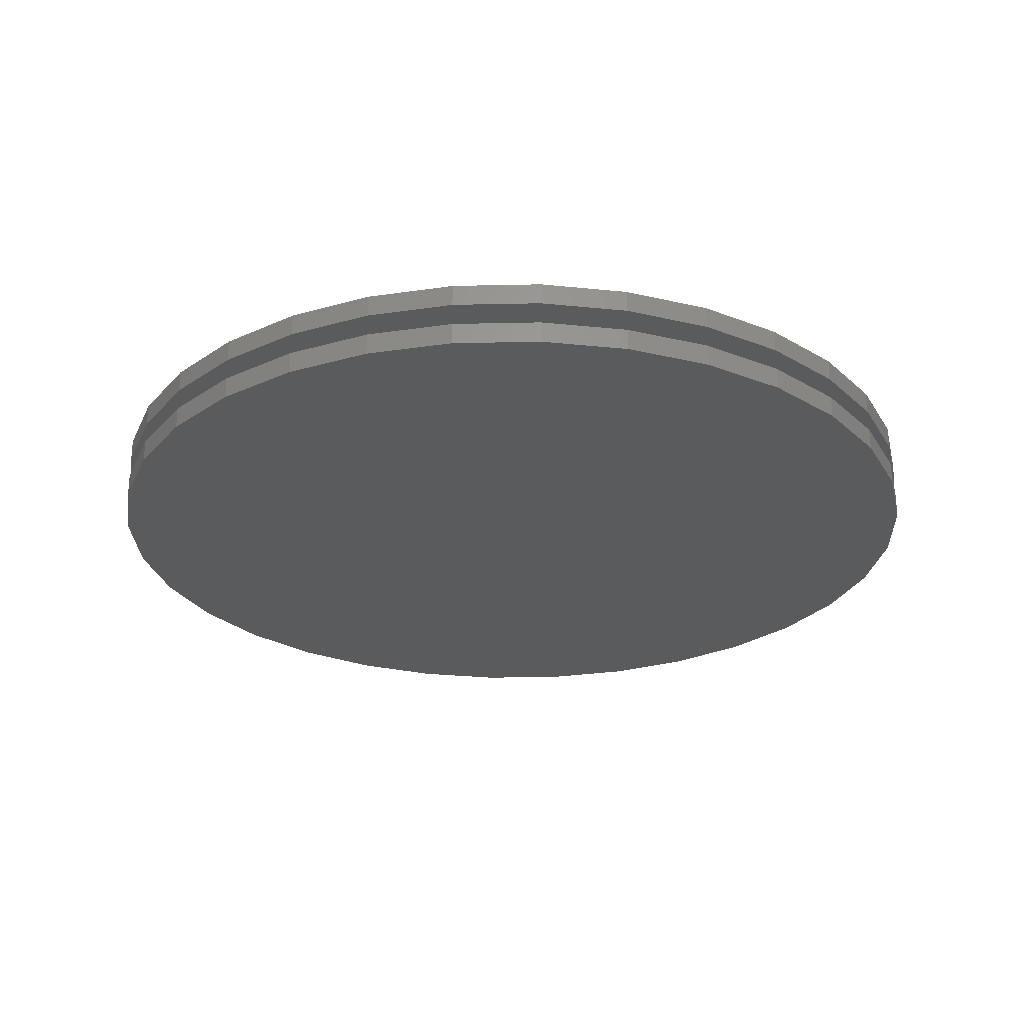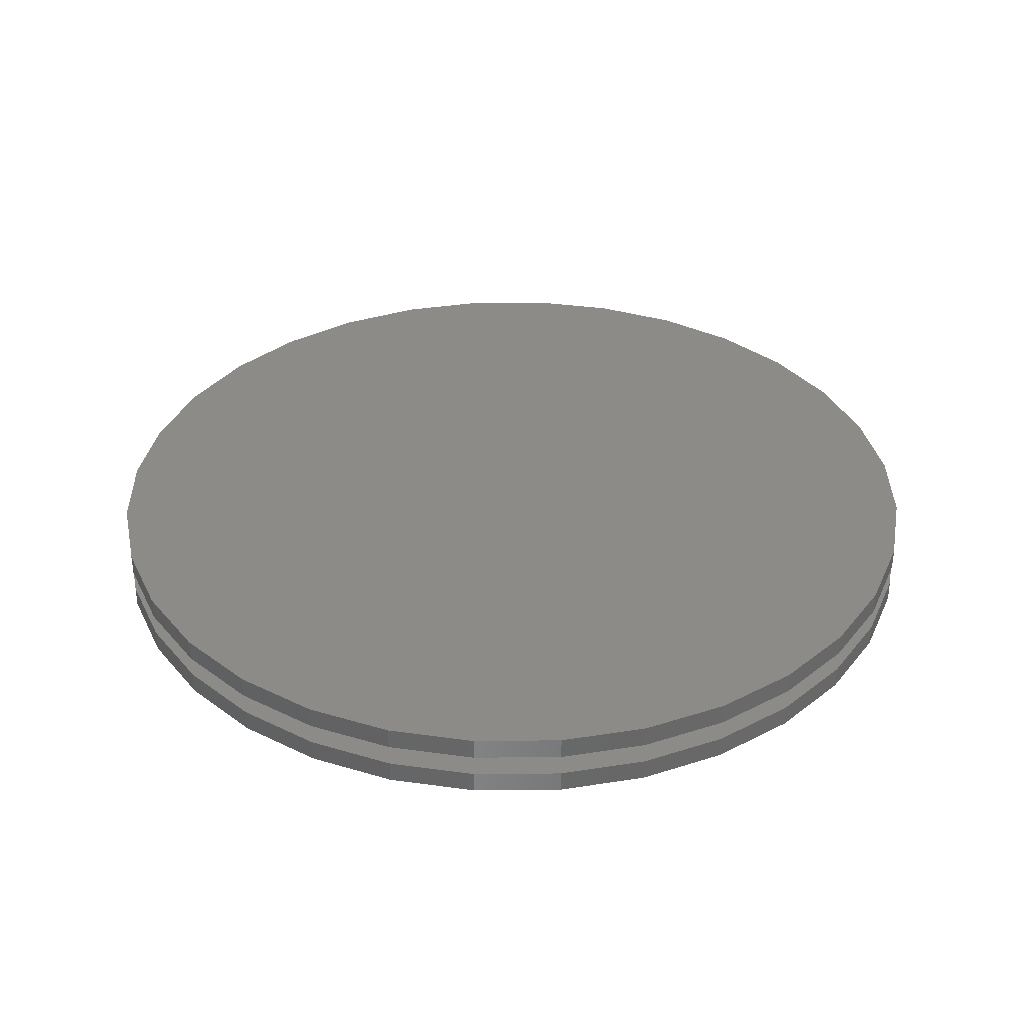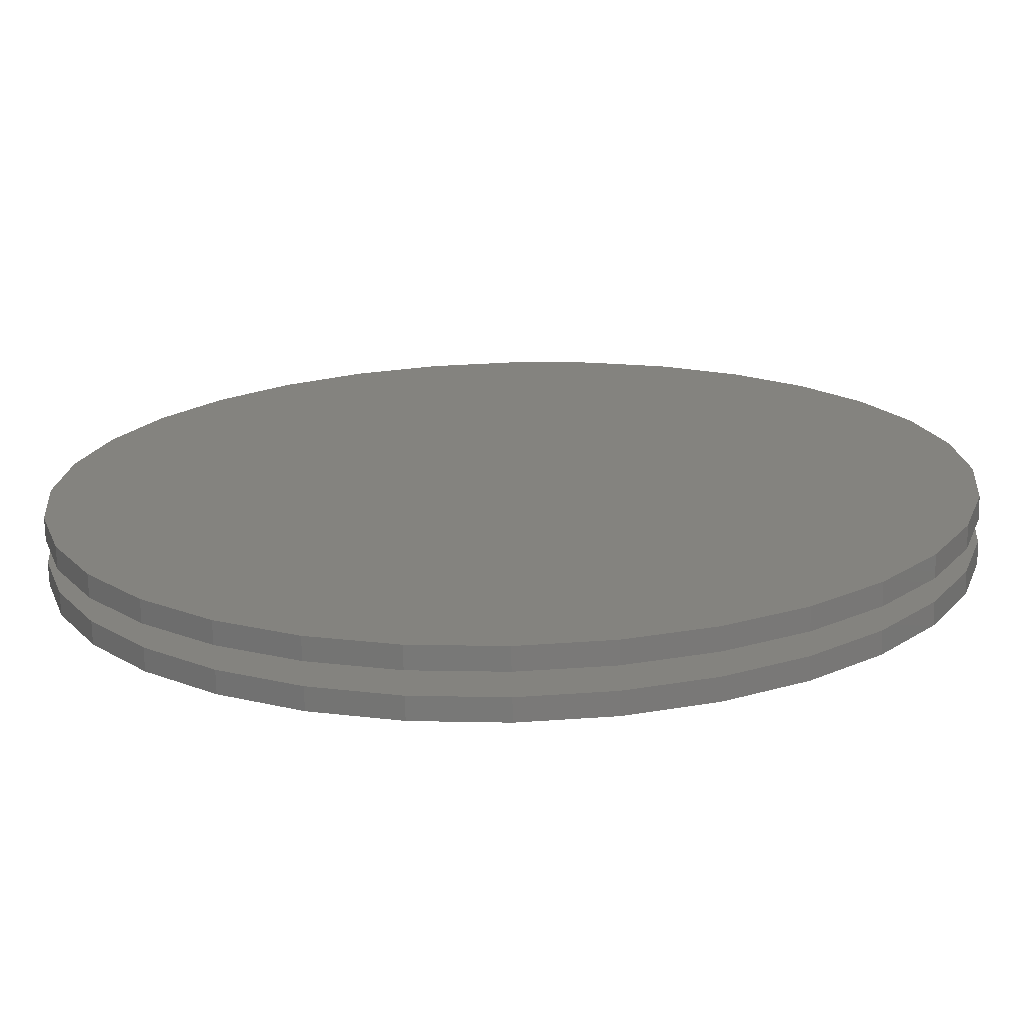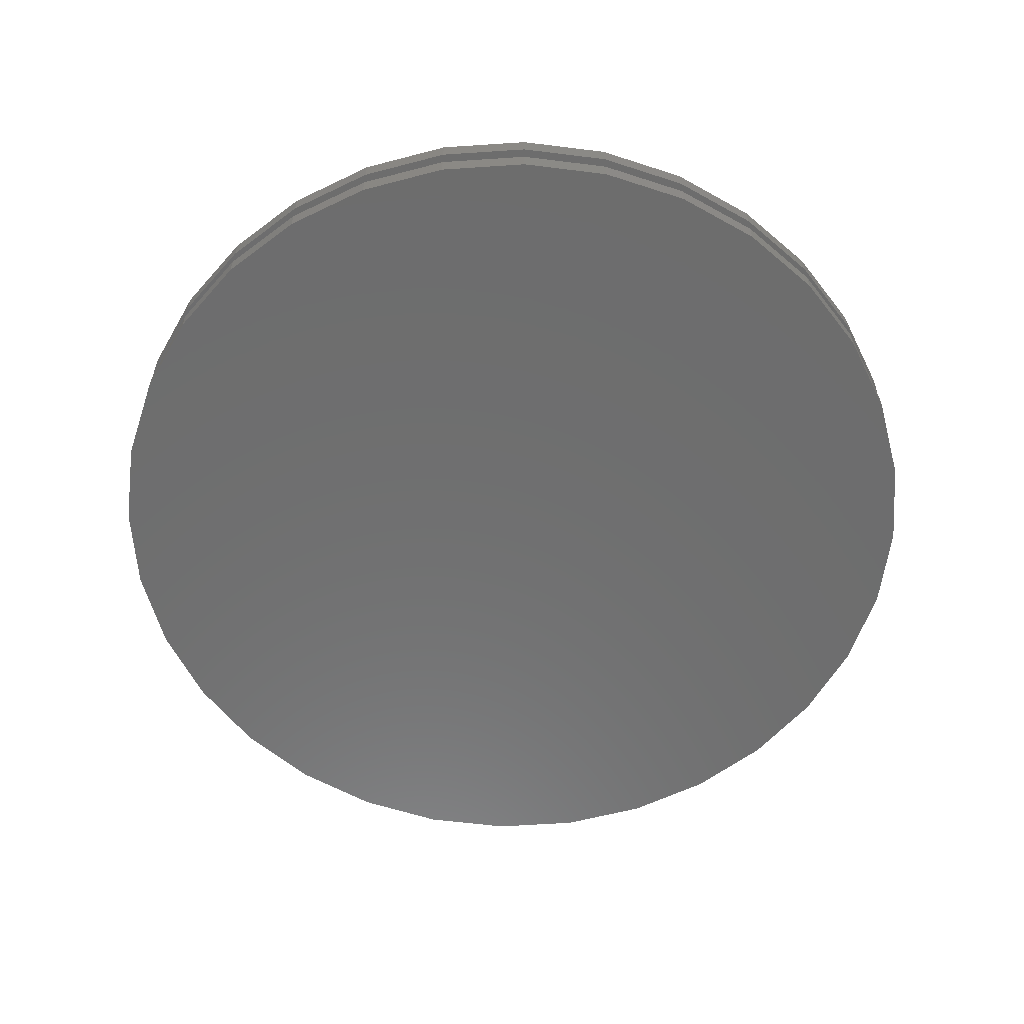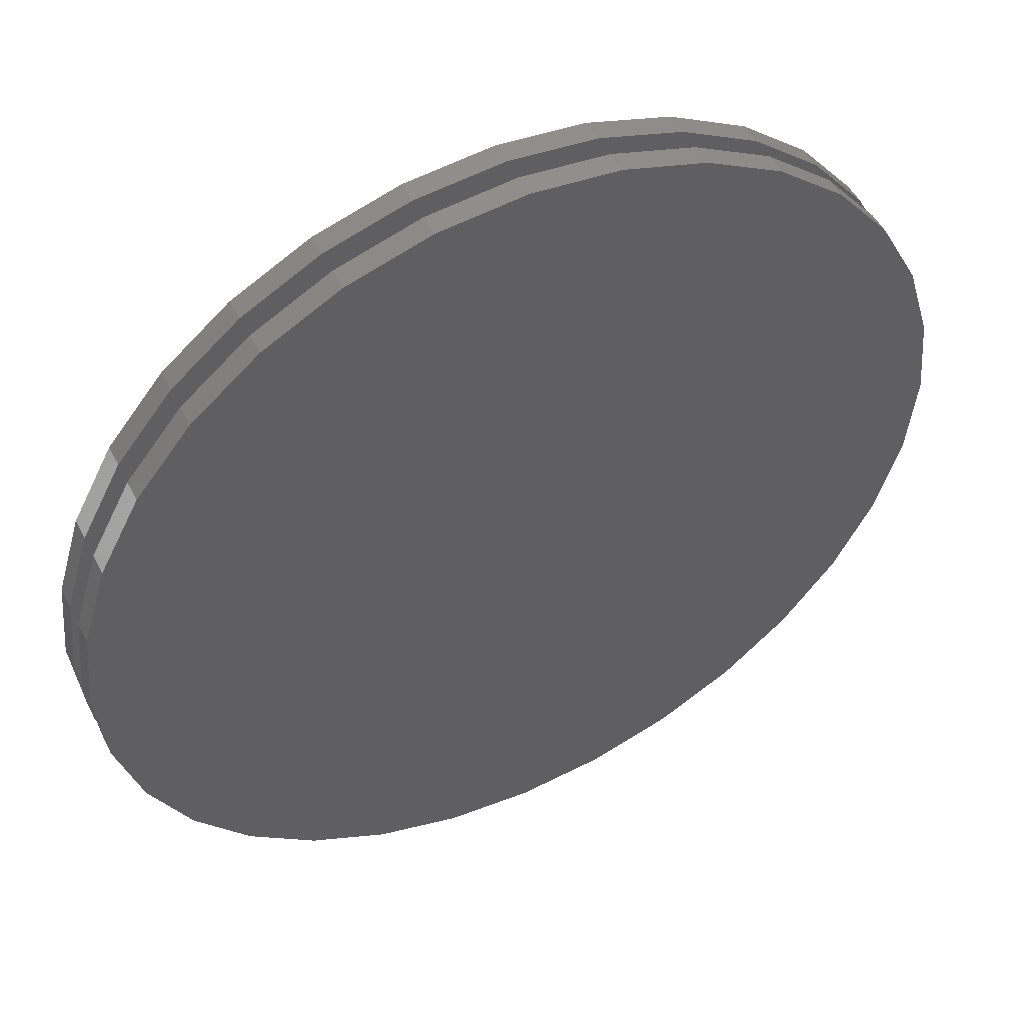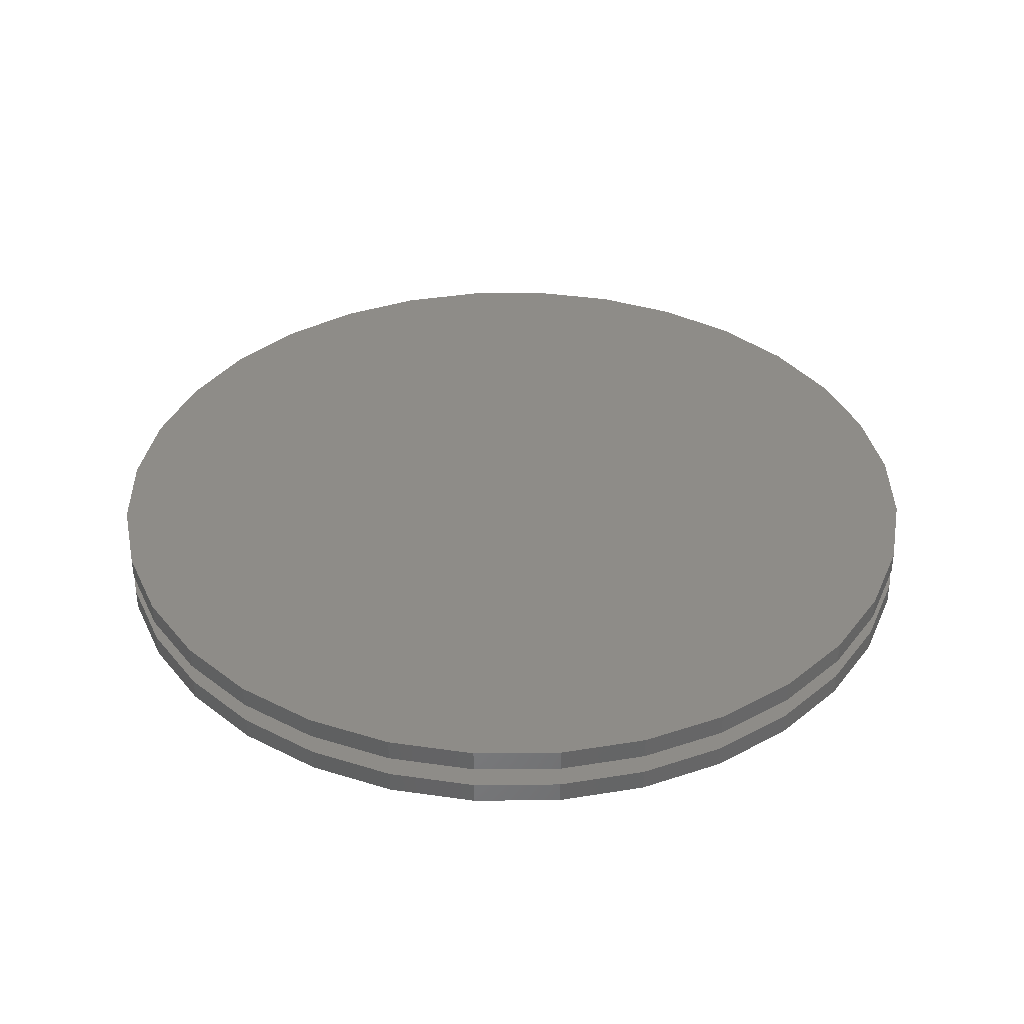
<metadata>
{"format":"stl","ext":"stl","renderer":"f3d","projection":"perspective","resolution":1024,"background":"white","views":[{"elev":-26.2,"azim":142.6,"up":"+Z"},{"elev":35.0,"azim":4.9,"up":"+Z"},{"elev":-71.9,"azim":-178.6,"up":"+Y"},{"elev":-59.5,"azim":88.3,"up":"+Z"},{"elev":50.1,"azim":-26.3,"up":"+Y"},{"elev":37.0,"azim":16.2,"up":"+Z"}]}
</metadata>
<code>
# stl→obj: 128 verts, 248 faces
v -0.4816 0.01579 0.03125
v -0.4816 0.01579 0.05469
v -0.4725 0.1082 0.03125
v -0.4725 0.1082 0.05469
v -0.4455 0.1971 0.03125
v -0.4455 0.1971 0.05469
v -0.4017 0.279 0.03125
v -0.4017 0.279 0.05469
v -0.3428 0.3507 0.03125
v -0.3428 0.3507 0.05469
v -0.2711 0.4096 0.03125
v -0.2711 0.4096 0.05469
v -0.1892 0.4534 0.03125
v -0.1892 0.4534 0.05469
v -0.1003 0.4804 0.03125
v -0.1003 0.4804 0.05469
v -0.007895 0.4895 0.03125
v -0.007895 0.4895 0.05469
v 0.08452 0.4804 0.03125
v 0.08452 0.4804 0.05469
v 0.1734 0.4534 0.03125
v 0.1734 0.4534 0.05469
v 0.2553 0.4096 0.03125
v 0.2553 0.4096 0.05469
v 0.3271 0.3507 0.03125
v 0.3271 0.3507 0.05469
v 0.386 0.279 0.03125
v 0.386 0.279 0.05469
v 0.4297 0.1971 0.03125
v 0.4297 0.1971 0.05469
v 0.4567 0.1082 0.03125
v 0.4567 0.1082 0.05469
v 0.4658 0.01579 0.03125
v 0.4658 0.01579 0.05469
v -0.4816 0.01579 -0.01562
v -0.4816 0.01579 0.007812
v -0.4725 0.1082 -0.01562
v -0.4725 0.1082 0.007812
v -0.4455 0.1971 -0.01562
v -0.4455 0.1971 0.007812
v -0.4017 0.279 -0.01562
v -0.4017 0.279 0.007812
v -0.3428 0.3507 -0.01562
v -0.3428 0.3507 0.007812
v -0.2711 0.4096 -0.01562
v -0.2711 0.4096 0.007812
v -0.1892 0.4534 -0.01562
v -0.1892 0.4534 0.007812
v -0.1003 0.4804 -0.01562
v -0.1003 0.4804 0.007812
v -0.007895 0.4895 -0.01562
v -0.007895 0.4895 0.007812
v 0.08452 0.4804 -0.01562
v 0.08452 0.4804 0.007812
v 0.1734 0.4534 -0.01562
v 0.1734 0.4534 0.007812
v 0.2553 0.4096 -0.01562
v 0.2553 0.4096 0.007812
v 0.3271 0.3507 -0.01562
v 0.3271 0.3507 0.007812
v 0.386 0.279 -0.01562
v 0.386 0.279 0.007812
v 0.4297 0.1971 -0.01562
v 0.4297 0.1971 0.007812
v 0.4567 0.1082 -0.01562
v 0.4567 0.1082 0.007812
v 0.4658 0.01579 -0.01562
v 0.4658 0.01579 0.007812
v 0.4567 -0.07662 0.03125
v 0.4567 -0.07662 0.05469
v 0.4297 -0.1655 0.03125
v 0.4297 -0.1655 0.05469
v 0.386 -0.2474 0.03125
v 0.386 -0.2474 0.05469
v 0.3271 -0.3192 0.03125
v 0.3271 -0.3192 0.05469
v 0.2553 -0.3781 0.03125
v 0.2553 -0.3781 0.05469
v 0.1734 -0.4218 0.03125
v 0.1734 -0.4218 0.05469
v 0.08452 -0.4488 0.03125
v 0.08452 -0.4488 0.05469
v -0.007895 -0.4579 0.03125
v -0.007895 -0.4579 0.05469
v -0.1003 -0.4488 0.03125
v -0.1003 -0.4488 0.05469
v -0.1892 -0.4218 0.03125
v -0.1892 -0.4218 0.05469
v -0.2711 -0.3781 0.03125
v -0.2711 -0.3781 0.05469
v -0.3428 -0.3192 0.03125
v -0.3428 -0.3192 0.05469
v -0.4017 -0.2474 0.03125
v -0.4017 -0.2474 0.05469
v -0.4455 -0.1655 0.03125
v -0.4455 -0.1655 0.05469
v -0.4725 -0.07662 0.03125
v -0.4725 -0.07662 0.05469
v 0.4567 -0.07662 -0.01562
v 0.4567 -0.07662 0.007812
v 0.4297 -0.1655 -0.01562
v 0.4297 -0.1655 0.007812
v 0.386 -0.2474 -0.01562
v 0.386 -0.2474 0.007812
v 0.3271 -0.3192 -0.01562
v 0.3271 -0.3192 0.007812
v 0.2553 -0.3781 -0.01562
v 0.2553 -0.3781 0.007812
v 0.1734 -0.4218 -0.01562
v 0.1734 -0.4218 0.007812
v 0.08452 -0.4488 -0.01562
v 0.08452 -0.4488 0.007812
v -0.007895 -0.4579 -0.01562
v -0.007895 -0.4579 0.007812
v -0.1003 -0.4488 -0.01562
v -0.1003 -0.4488 0.007812
v -0.1892 -0.4218 -0.01562
v -0.1892 -0.4218 0.007812
v -0.2711 -0.3781 -0.01562
v -0.2711 -0.3781 0.007812
v -0.3428 -0.3192 -0.01562
v -0.3428 -0.3192 0.007812
v -0.4017 -0.2474 -0.01562
v -0.4017 -0.2474 0.007812
v -0.4455 -0.1655 -0.01562
v -0.4455 -0.1655 0.007812
v -0.4725 -0.07662 -0.01562
v -0.4725 -0.07662 0.007812
f 1 2 3
f 3 2 4
f 3 4 5
f 5 4 6
f 5 6 7
f 7 6 8
f 7 8 9
f 9 8 10
f 9 10 11
f 11 10 12
f 11 12 13
f 13 12 14
f 13 14 15
f 15 14 16
f 15 16 17
f 17 16 18
f 17 18 19
f 19 18 20
f 19 20 21
f 21 20 22
f 21 22 23
f 23 22 24
f 23 24 25
f 25 24 26
f 25 26 27
f 27 26 28
f 27 28 29
f 29 28 30
f 29 30 31
f 31 30 32
f 31 32 33
f 33 32 34
f 35 36 37
f 37 36 38
f 37 38 39
f 39 38 40
f 39 40 41
f 41 40 42
f 41 42 43
f 43 42 44
f 43 44 45
f 45 44 46
f 45 46 47
f 47 46 48
f 47 48 49
f 49 48 50
f 49 50 51
f 51 50 52
f 51 52 53
f 53 52 54
f 53 54 55
f 55 54 56
f 55 56 57
f 57 56 58
f 57 58 59
f 59 58 60
f 59 60 61
f 61 60 62
f 61 62 63
f 63 62 64
f 63 64 65
f 65 64 66
f 65 66 67
f 67 66 68
f 33 34 69
f 69 34 70
f 69 70 71
f 71 70 72
f 71 72 73
f 73 72 74
f 73 74 75
f 75 74 76
f 75 76 77
f 77 76 78
f 77 78 79
f 79 78 80
f 79 80 81
f 81 80 82
f 81 82 83
f 83 82 84
f 83 84 85
f 85 84 86
f 85 86 87
f 87 86 88
f 87 88 89
f 89 88 90
f 89 90 91
f 91 90 92
f 91 92 93
f 93 92 94
f 93 94 95
f 95 94 96
f 95 96 97
f 97 96 98
f 97 98 1
f 1 98 2
f 67 68 99
f 99 68 100
f 99 100 101
f 101 100 102
f 101 102 103
f 103 102 104
f 103 104 105
f 105 104 106
f 105 106 107
f 107 106 108
f 107 108 109
f 109 108 110
f 109 110 111
f 111 110 112
f 111 112 113
f 113 112 114
f 113 114 115
f 115 114 116
f 115 116 117
f 117 116 118
f 117 118 119
f 119 118 120
f 119 120 121
f 121 120 122
f 121 122 123
f 123 122 124
f 123 124 125
f 125 124 126
f 125 126 127
f 127 126 128
f 127 128 35
f 35 128 36
f 50 54 52
f 54 50 56
f 56 50 48
f 56 48 58
f 58 48 46
f 58 46 60
f 60 46 44
f 60 44 62
f 62 44 42
f 62 42 64
f 64 42 40
f 64 40 66
f 66 40 38
f 66 38 68
f 68 38 36
f 68 36 100
f 100 36 128
f 100 128 102
f 102 128 126
f 102 126 104
f 104 126 124
f 104 124 106
f 106 124 122
f 106 122 108
f 108 122 120
f 108 120 110
f 110 120 118
f 110 118 112
f 112 118 116
f 112 116 114
f 17 19 15
f 83 85 81
f 81 85 87
f 81 87 79
f 79 87 89
f 79 89 77
f 77 89 91
f 77 91 75
f 75 91 93
f 75 93 73
f 73 93 95
f 73 95 71
f 71 95 97
f 71 97 69
f 69 97 1
f 69 1 33
f 33 1 3
f 33 3 31
f 31 3 5
f 31 5 29
f 29 5 7
f 29 7 27
f 27 7 9
f 27 9 25
f 25 9 11
f 25 11 23
f 23 11 13
f 23 13 21
f 21 13 15
f 21 15 19
f 51 53 49
f 113 115 111
f 111 115 117
f 111 117 109
f 109 117 119
f 109 119 107
f 107 119 121
f 107 121 105
f 105 121 123
f 105 123 103
f 103 123 125
f 103 125 101
f 101 125 127
f 101 127 99
f 99 127 35
f 99 35 67
f 67 35 37
f 67 37 65
f 65 37 39
f 65 39 63
f 63 39 41
f 63 41 61
f 61 41 43
f 61 43 59
f 59 43 45
f 59 45 57
f 57 45 47
f 57 47 55
f 55 47 49
f 55 49 53
f 16 20 18
f 20 16 22
f 22 16 14
f 22 14 24
f 24 14 12
f 24 12 26
f 26 12 10
f 26 10 28
f 28 10 8
f 28 8 30
f 30 8 6
f 30 6 32
f 32 6 4
f 32 4 34
f 34 4 2
f 34 2 70
f 70 2 98
f 70 98 72
f 72 98 96
f 72 96 74
f 74 96 94
f 74 94 76
f 76 94 92
f 76 92 78
f 78 92 90
f 78 90 80
f 80 90 88
f 80 88 82
f 82 88 86
f 82 86 84

</code>
